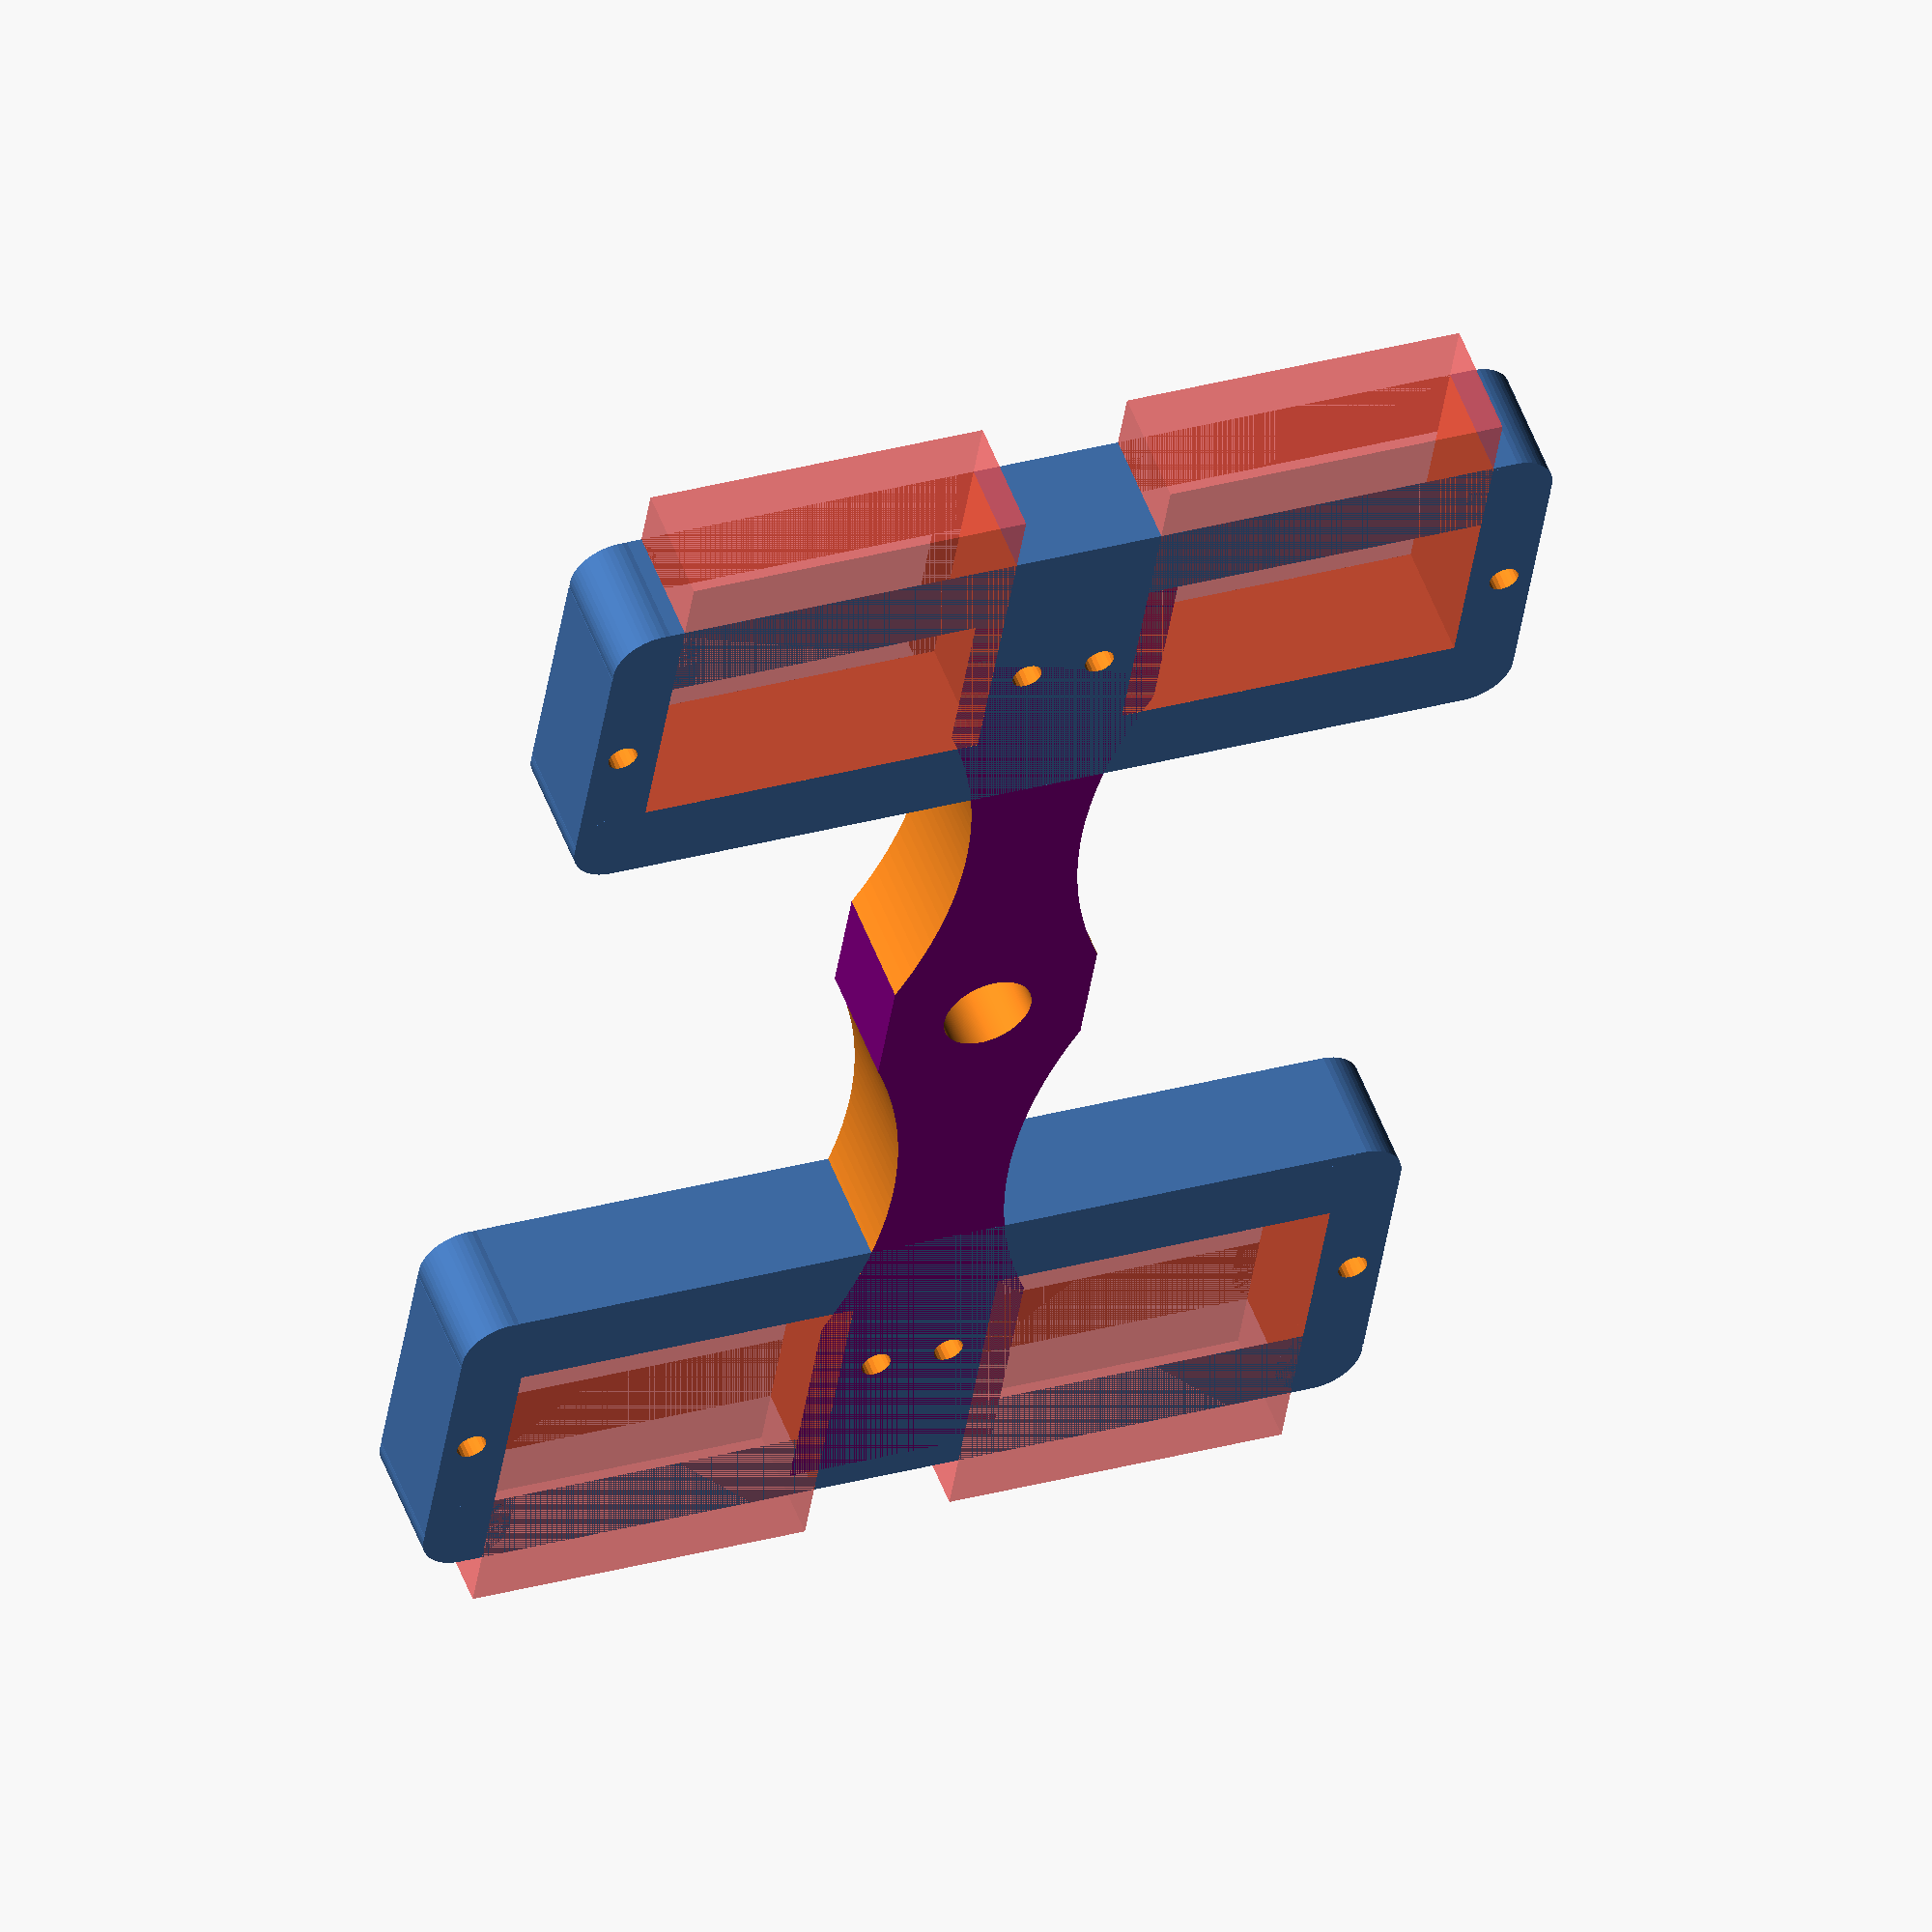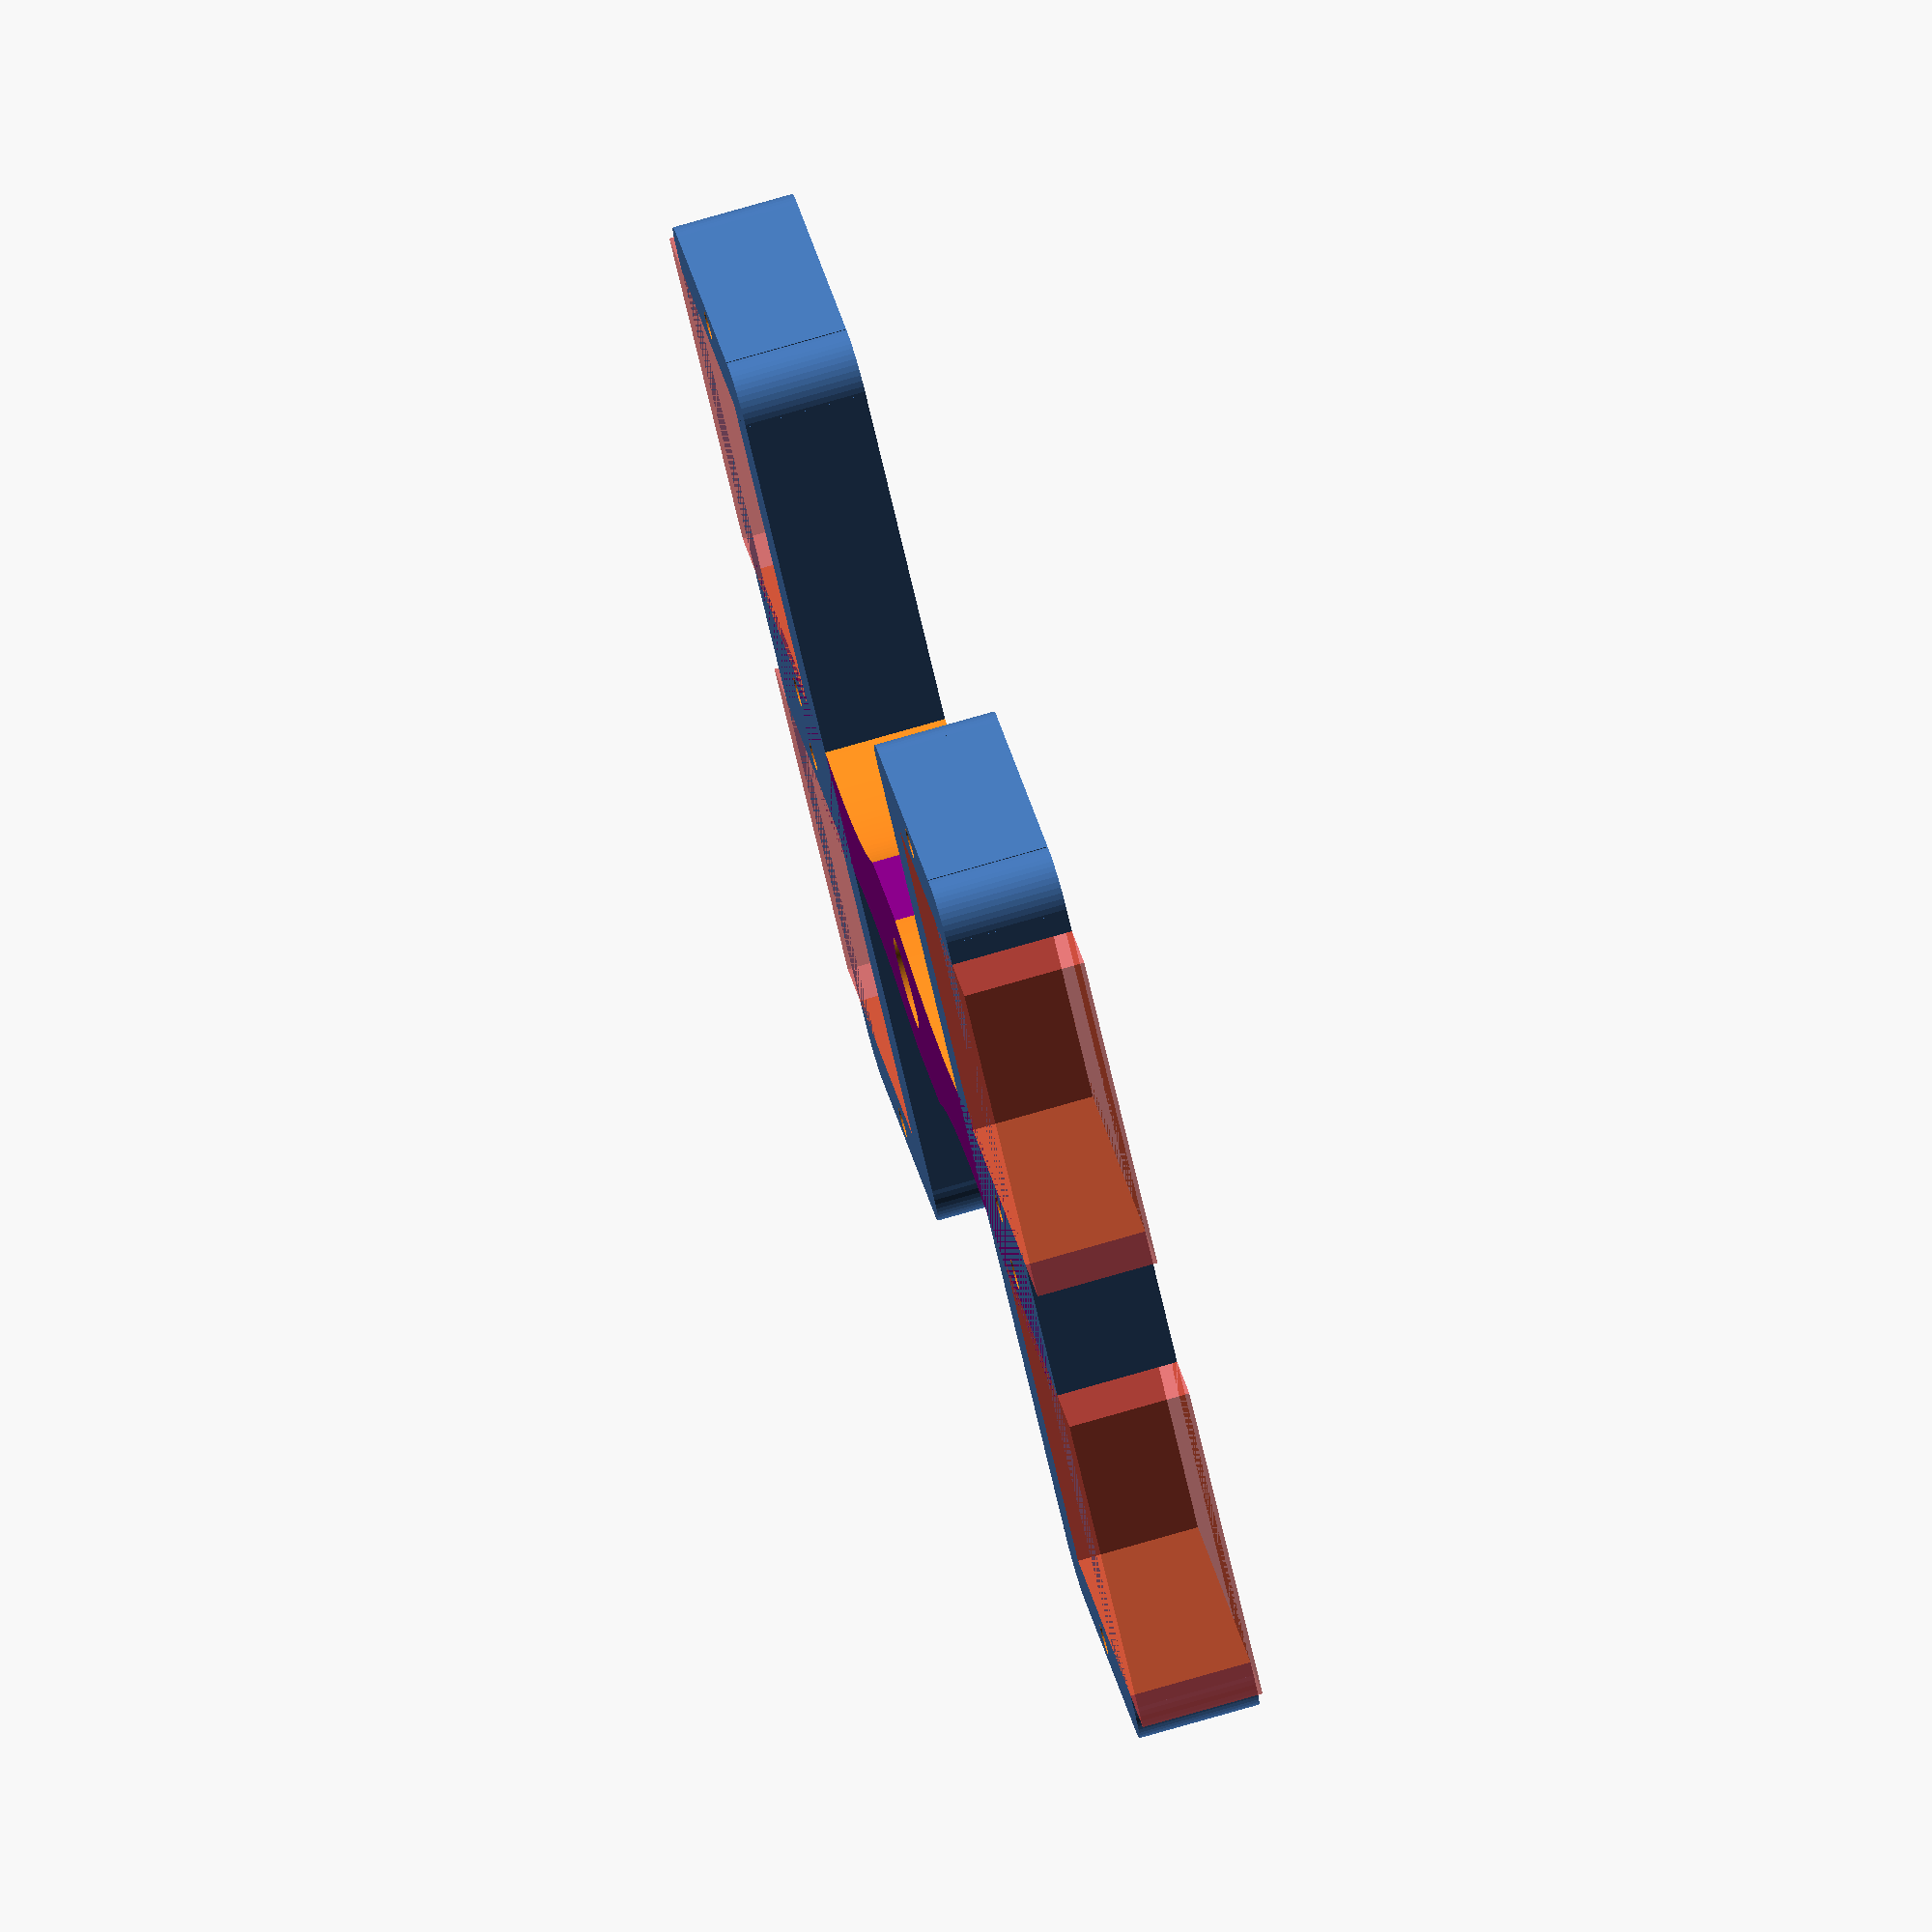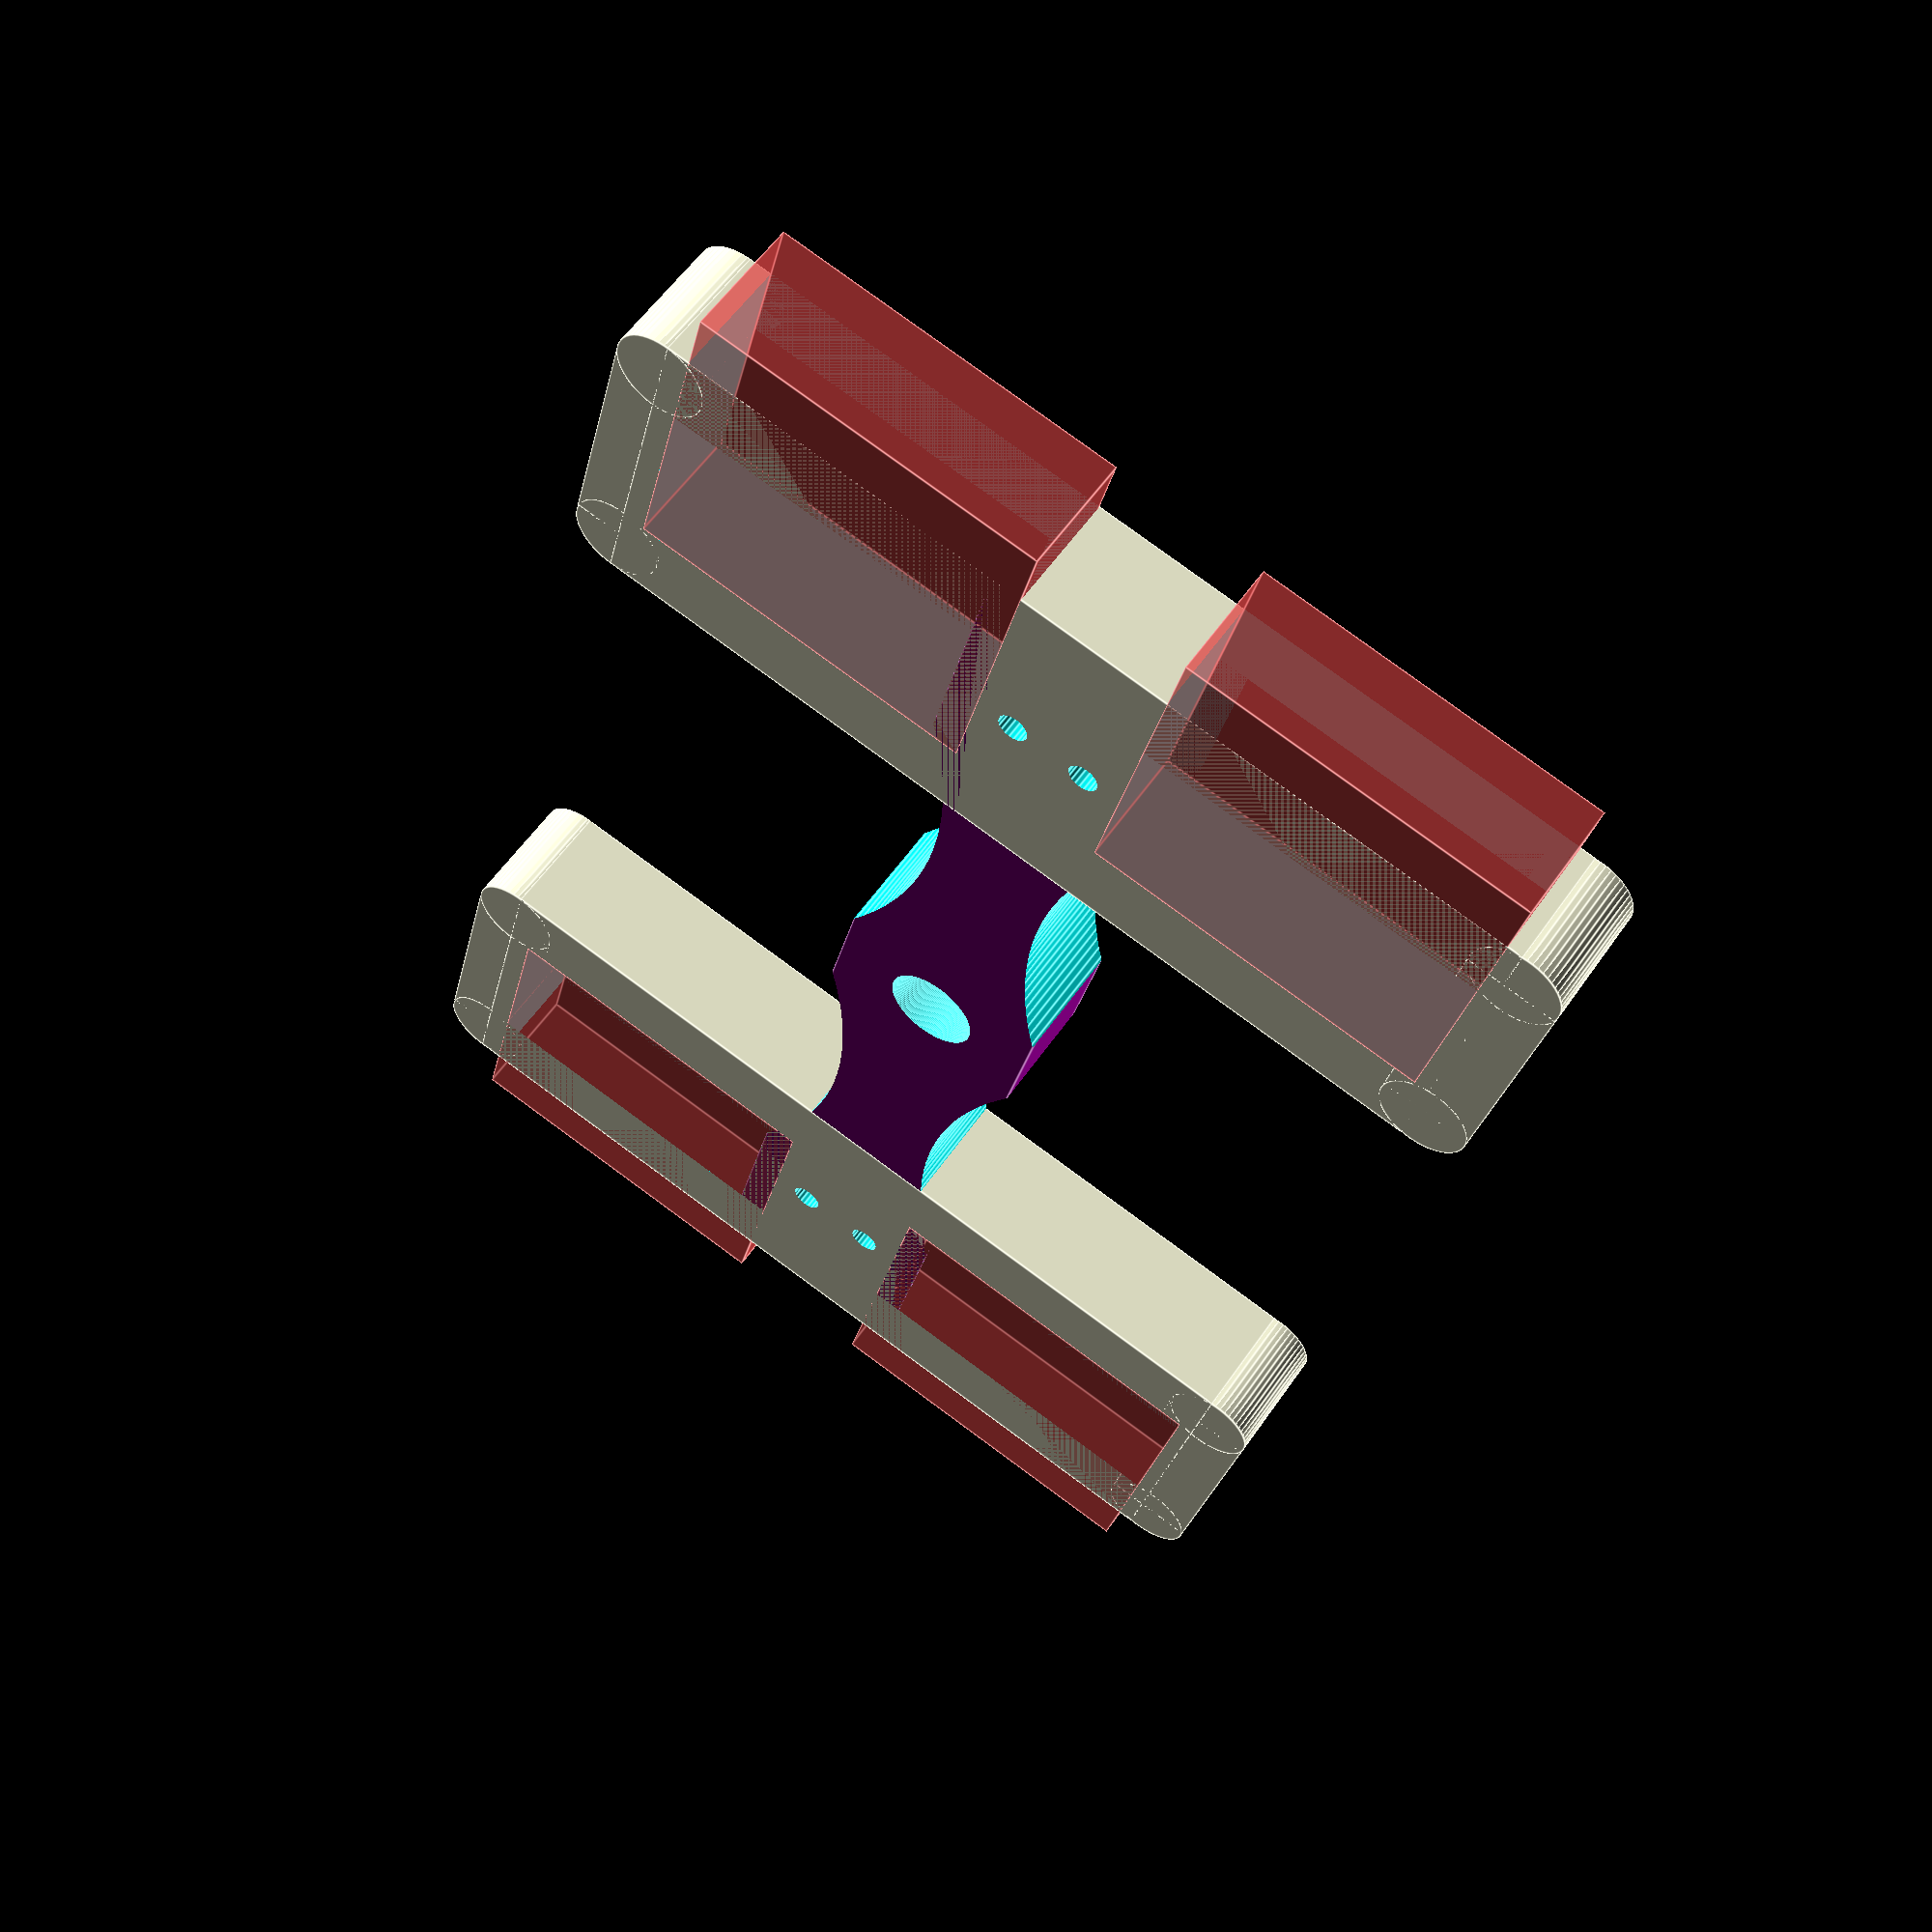
<openscad>
backbone(90,14,8,23,12.5);

module backbone(bl,bw,bh,sl,sw){
	h_pos = ((bl-20) / 2);		
	difference(){
		// main
		
		union() {
			difference() {
				translate([-(bw/2),-(bl/2),-(bh/2)]) color("purple") cube([bw,bl,bh]);
				//round side indents
				for (i = [[34,17,-5],[34,-17,-5],[-34,17,-5],[-34,-17,-5]]) {
					translate(i) cylinder(r=30,h=10,$fn=200);
				}
			}
			translate([0,h_pos,0]) hip(23,12.5);
			translate([0,-h_pos,0]) hip(23,12.5);
		}
			
		

		//servo body cutouts
		for (i = [[-16.5,h_pos+5,0],[16.5,h_pos+5,0],[-16.5,-h_pos-5,0],[16.5,-h_pos-5,0]]){
			translate(i) #cube([sl,sw+10,bh], center=true);
		}		

		//servo mount holes
		for (i = [[2.5,h_pos,-10],[-2.5,h_pos,-10],[-2.5,-h_pos,-10],[2.5,-h_pos,-10]]){
			translate(i) cylinder(r=1,h=20,$fn=20);
		}

		//center hole
		translate([0,0,-5]) cylinder(r=3,h=12,$fn=200);
	}
}

module hip(l,w){
   height = 8;
   difference(){
      translate([0,0,-height/2]) union(){
         //main
         translate([-29,-12,0]) cube([58.5,24,height]);

         //outside edges
         for (i = [[-32.5,-8.5,0],[26.5,-8.5,0]] ){
         	   translate(i) cube([6,17,height]);
         }

         //rounded corners
         for (i = [[-29.5,9,0],[-29.5,-9,0],[29.5,9,0],[29.5,-9,0]] ){
            translate(i) cylinder(r=3,h=height,$fn=50);
         }
      }
      
      //servo mount holes
      for (i = [[-2.5,0,-2],[-30.5,0,-2],[2.5,0,-2],[30.5,0,-2]] ){
         translate(i) cylinder(r=1,h=200,$fn=20);
      }
      
      //servo body cutouts
      for (i = [[-16.5,0,2],[16.5,0,2]] ){
         translate(i)  cube([l,w,22], center=true);
      }

   }
}

</openscad>
<views>
elev=306.6 azim=8.5 roll=339.6 proj=o view=solid
elev=282.1 azim=222.1 roll=74.0 proj=o view=solid
elev=303.7 azim=346.2 roll=213.9 proj=p view=edges
</views>
